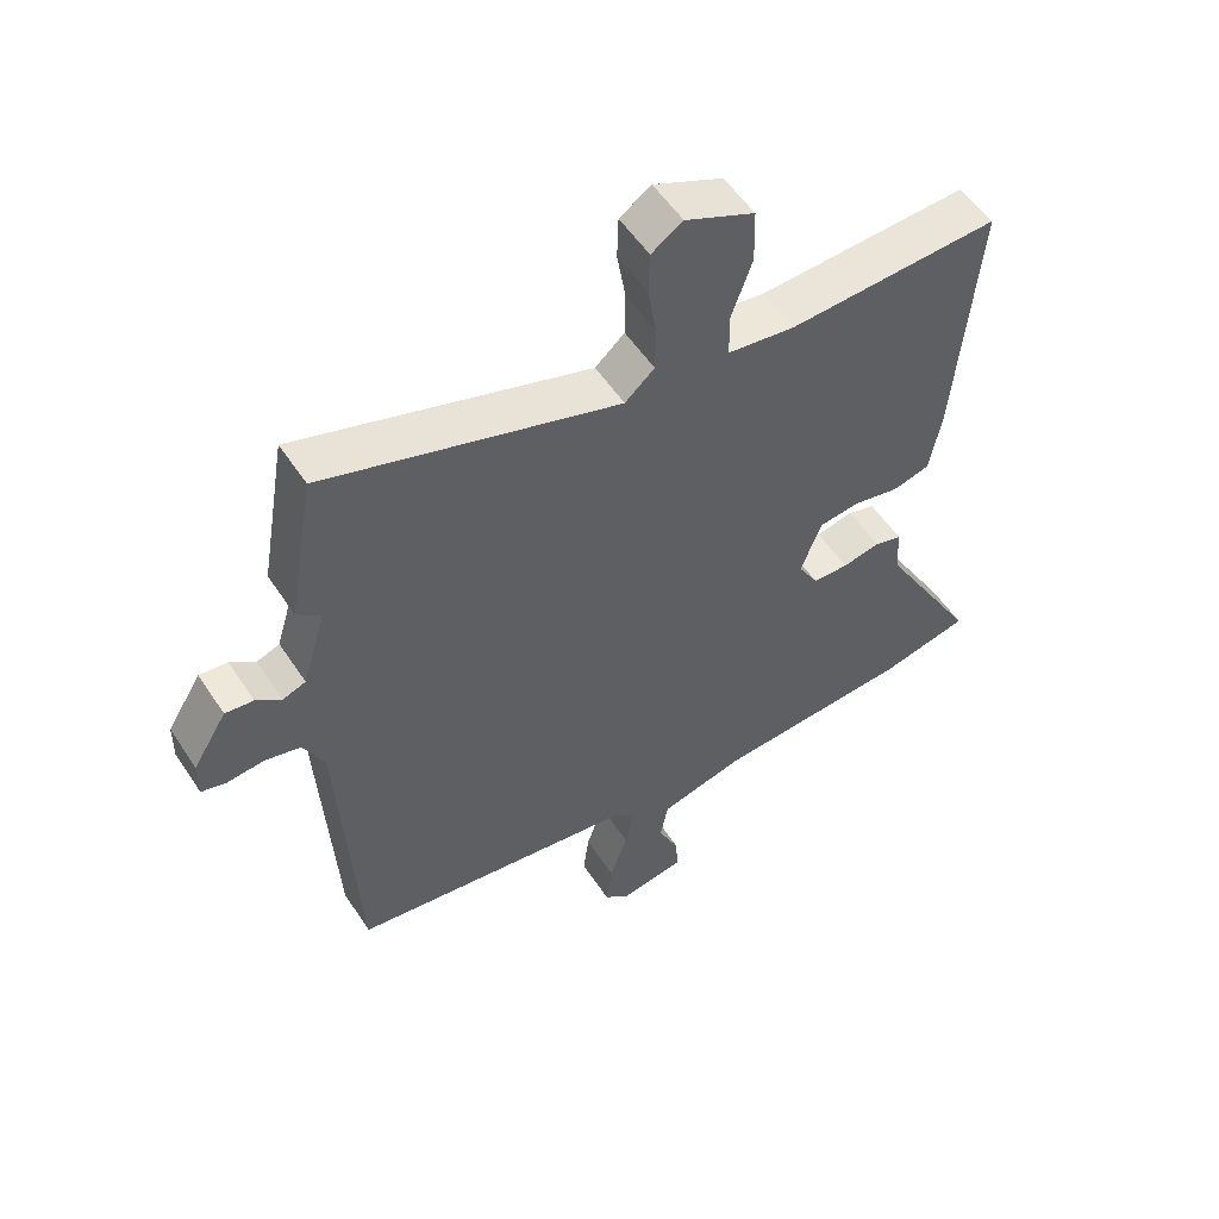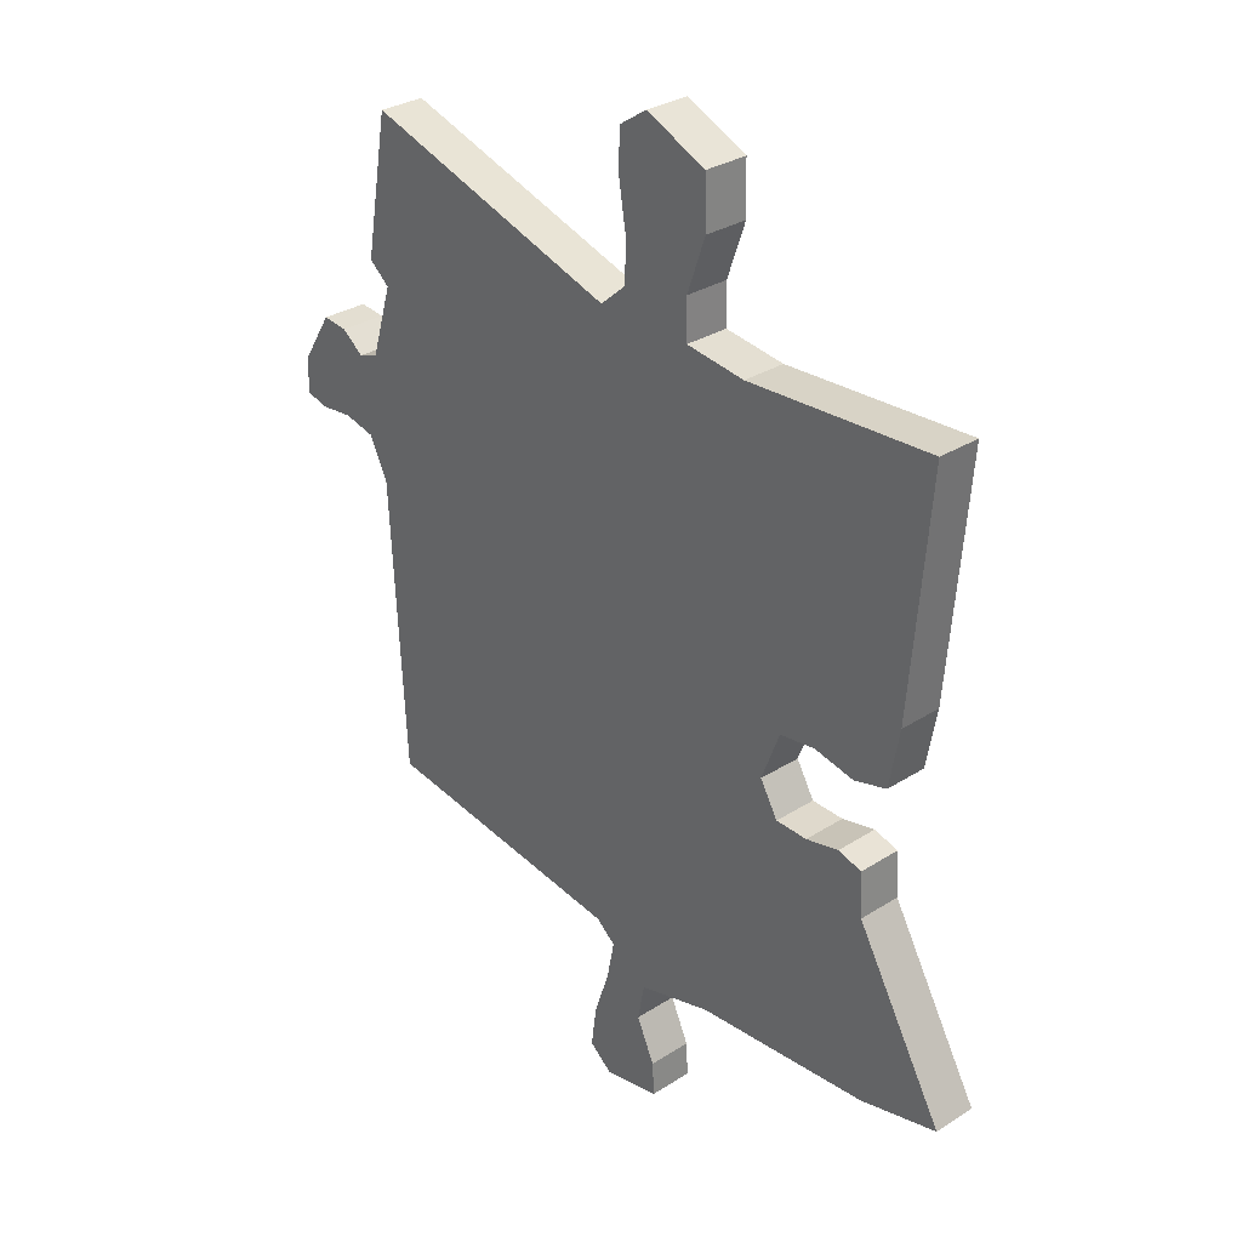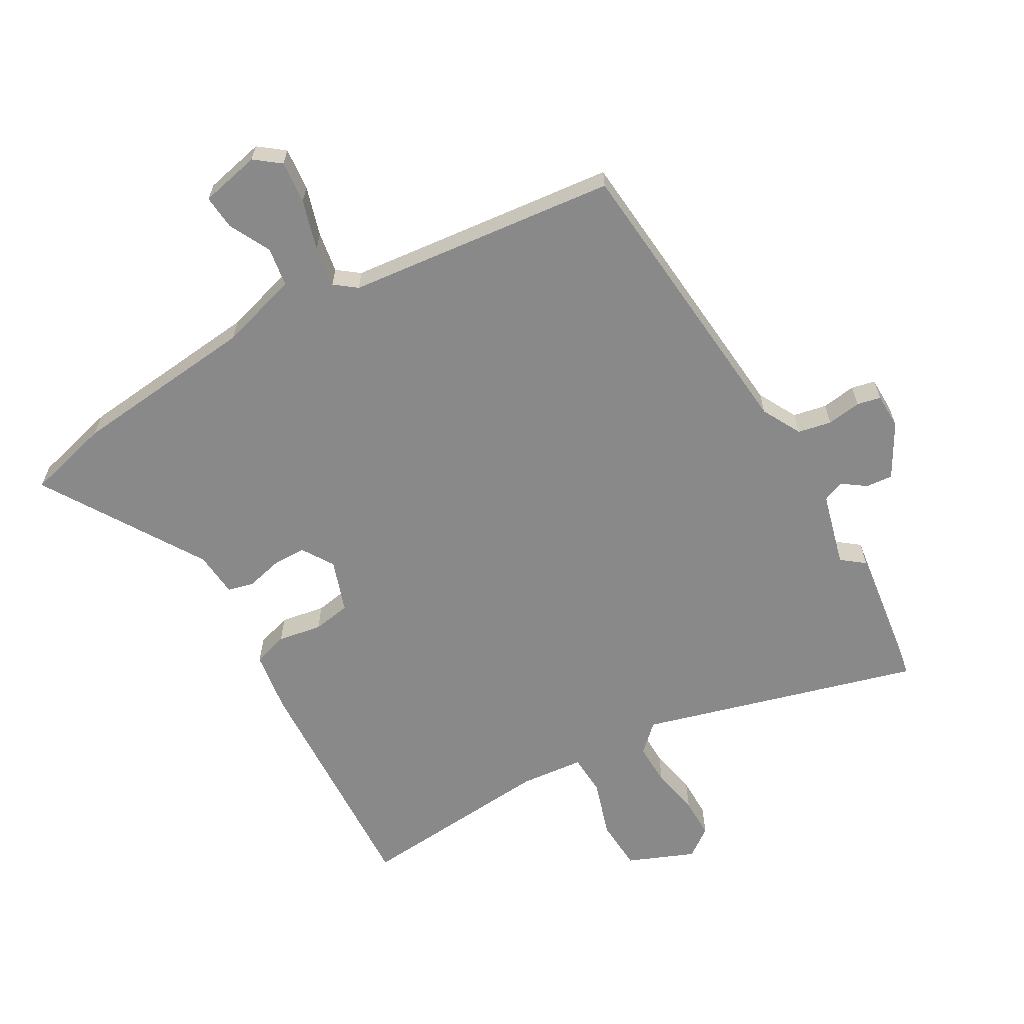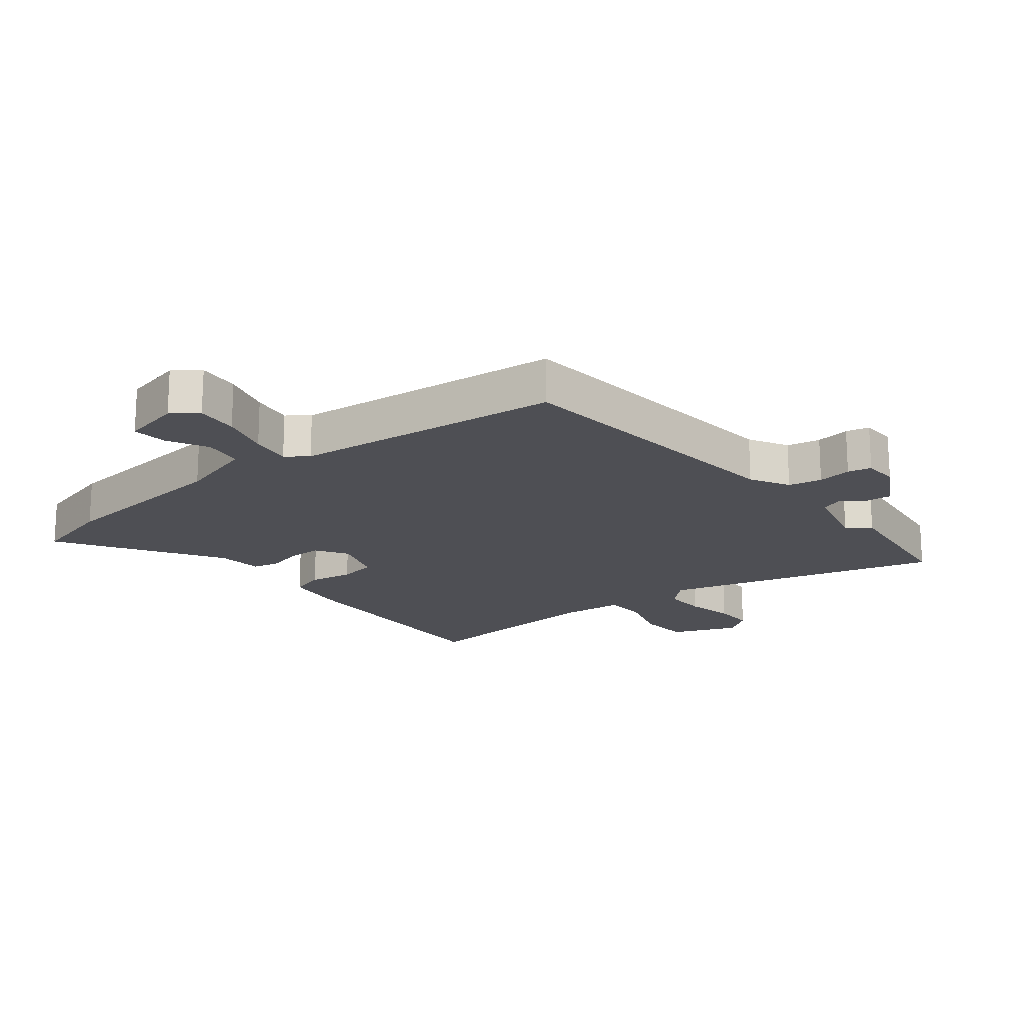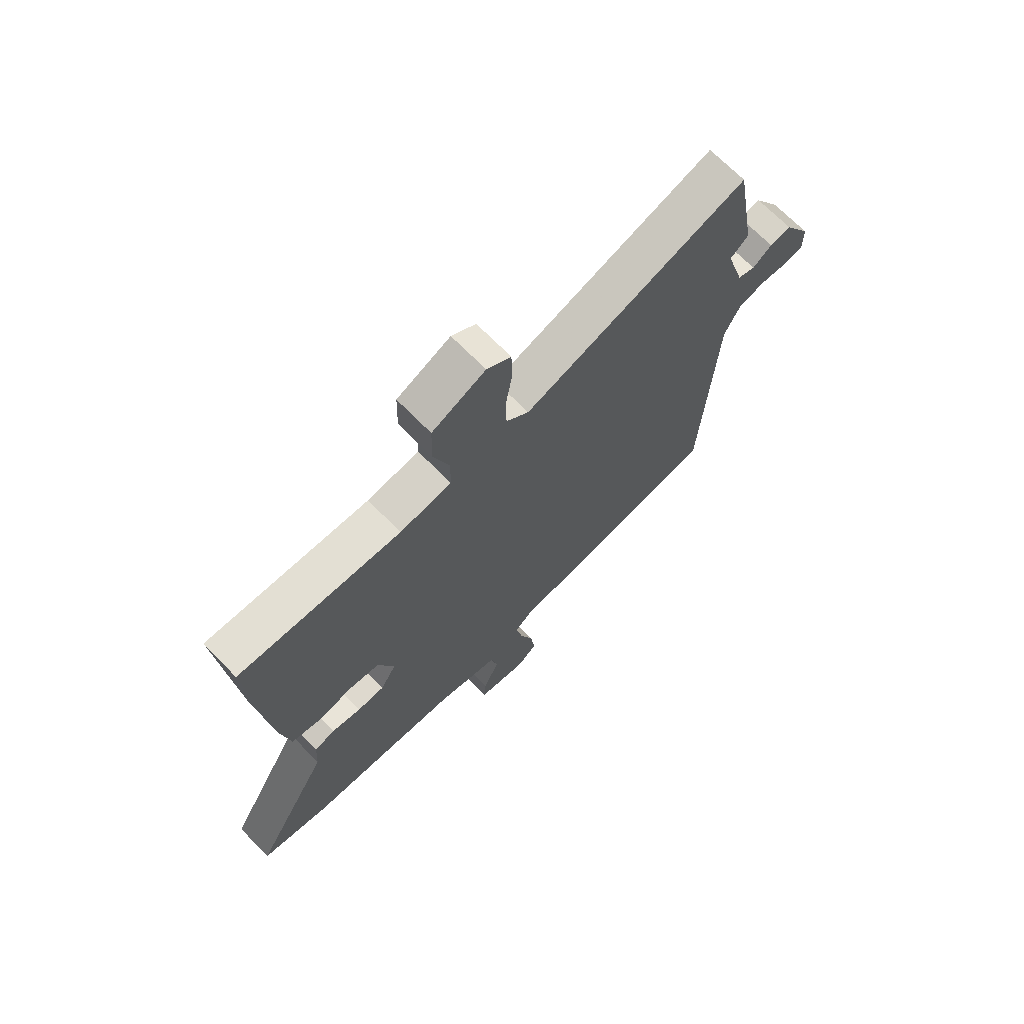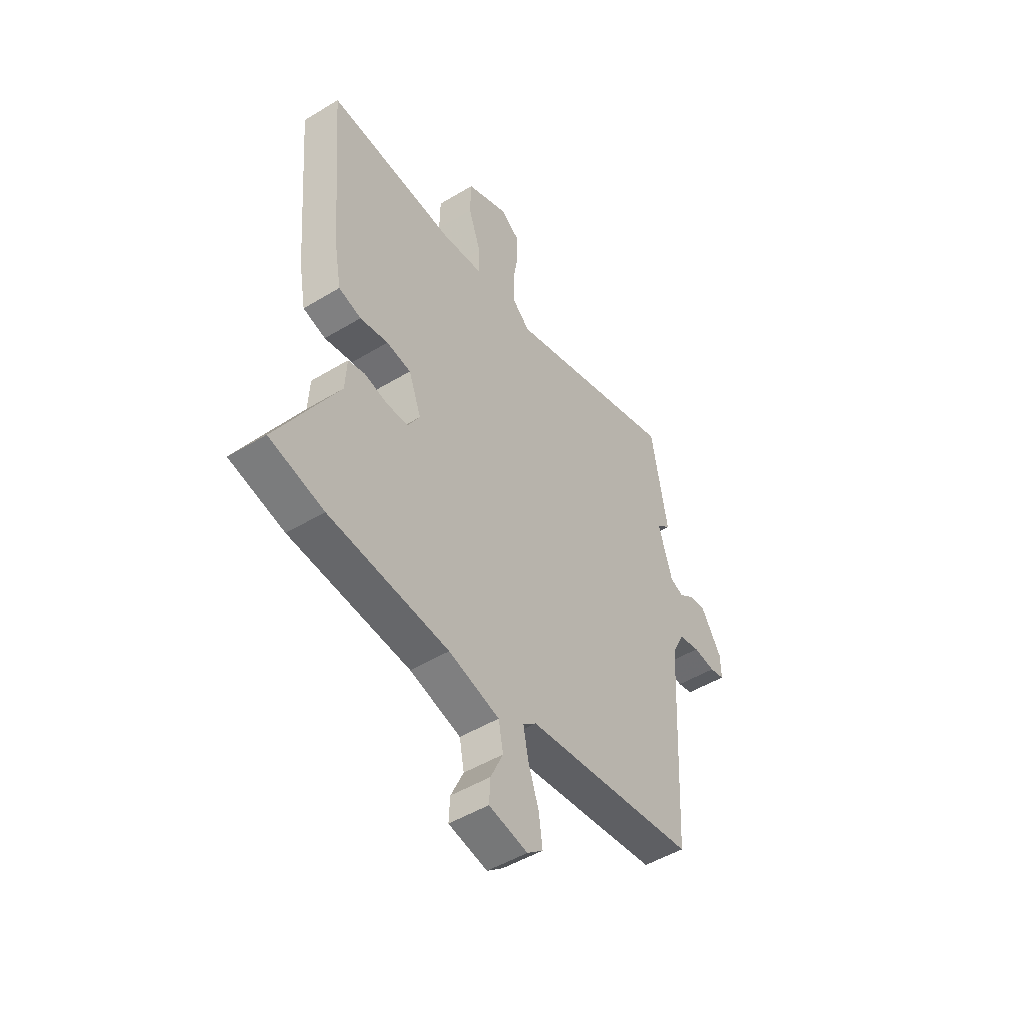
<metadata>
{"format":"obj","ext":"obj","renderer":"f3d","projection":"perspective","resolution":1024,"background":"white","views":[{"elev":54.5,"azim":-32.8,"up":"+Z"},{"elev":30.5,"azim":47.3,"up":"+Z"},{"elev":-63.3,"azim":-148.2,"up":"+Y"},{"elev":-18.3,"azim":-139.0,"up":"+Y"},{"elev":69.5,"azim":135.6,"up":"+Z"},{"elev":-49.1,"azim":123.9,"up":"+Z"}]}
</metadata>
<code>
v -0.514 0.07 0.419
v -0.473 0.07 0.654
v -0.026 0.07 0.511
v 0.019 0.07 0.551
v 0.02 0.07 0.621
v 0.007 0.07 0.7
v 0.009 0.07 0.766
v 0.057 0.07 0.798
v 0.163 0.07 0.75
v 0.165 0.07 0.666
v 0.133 0.07 0.575
v 0.134 0.07 0.508
v 0.237 0.07 0.494
v 0.56 0.07 0.509
v 0.527 0.07 0.116
v 0.509 0.07 0.017
v 0.452 0.07 0.002
v 0.381 0.07 0.017
v 0.319 0.07 0.009
v 0.287 0.07 -0.075
v 0.318 0.07 -0.128
v 0.373 0.07 -0.13
v 0.431 0.07 -0.118
v 0.473 0.07 -0.13
v 0.477 0.07 -0.204
v 0.63 0.07 -0.471
v 0.493 0.07 -0.502
v 0.19 0.07 -0.522
v 0.061 0.07 -0.555
v 0.049 0.07 -0.618
v 0.081 0.07 -0.687
v 0.084 0.07 -0.743
v -0.014 0.07 -0.761
v -0.054 0.07 -0.728
v -0.045 0.07 -0.659
v -0.018 0.07 -0.579
v -0.005 0.07 -0.513
v -0.039 0.07 -0.485
v -0.477 0.07 -0.422
v -0.503 0.07 0.067
v -0.535 0.07 0.132
v -0.589 0.07 0.145
v -0.645 0.07 0.139
v -0.683 0.07 0.149
v -0.682 0.07 0.207
v -0.63 0.07 0.291
v -0.587 0.07 0.286
v -0.549 0.07 0.257
v -0.514 0.07 0.27
v -0.478 0.07 0.389
v -0.514 0 0.419
v -0.473 0 0.654
v -0.026 0 0.511
v 0.019 0 0.551
v 0.02 0 0.621
v 0.007 0 0.7
v 0.009 0 0.766
v 0.057 0 0.798
v 0.163 0 0.75
v 0.165 0 0.666
v 0.133 0 0.575
v 0.134 0 0.508
v 0.237 0 0.494
v 0.56 0 0.509
v 0.527 0 0.116
v 0.509 0 0.017
v 0.452 0 0.002
v 0.381 0 0.017
v 0.319 0 0.009
v 0.287 0 -0.075
v 0.318 0 -0.128
v 0.373 0 -0.13
v 0.431 0 -0.118
v 0.473 0 -0.13
v 0.477 0 -0.204
v 0.63 0 -0.471
v 0.493 0 -0.502
v 0.19 0 -0.522
v 0.061 0 -0.555
v 0.049 0 -0.618
v 0.081 0 -0.687
v 0.084 0 -0.743
v -0.014 0 -0.761
v -0.054 0 -0.728
v -0.045 0 -0.659
v -0.018 0 -0.579
v -0.005 0 -0.513
v -0.039 0 -0.485
v -0.477 0 -0.422
v -0.503 0 0.067
v -0.535 0 0.132
v -0.589 0 0.145
v -0.645 0 0.139
v -0.683 0 0.149
v -0.682 0 0.207
v -0.63 0 0.291
v -0.587 0 0.286
v -0.549 0 0.257
v -0.514 0 0.27
v -0.478 0 0.389
f 45 46 47 48
f 45 48 49
f 42 43 44 45
f 41 42 45 49
f 40 41 49 50
f 38 39 40 50
f 33 34 35 36
f 33 36 37
f 30 31 32 33
f 29 30 33 37
f 28 29 37 38
f 25 26 27 28
f 22 23 24 25
f 21 22 25 28
f 20 21 28 38
f 15 16 17 18
f 13 14 15 18
f 12 13 18 19
f 8 9 10 11
f 8 11 12
f 5 6 7 8
f 4 5 8 12
f 3 4 12 19
f 50 1 2 3
f 20 38 50
f 3 19 20 50
f 98 97 96 95
f 99 98 95
f 95 94 93 92
f 99 95 92 91
f 100 99 91 90
f 100 90 89 88
f 86 85 84 83
f 87 86 83
f 83 82 81 80
f 87 83 80 79
f 88 87 79 78
f 78 77 76 75
f 75 74 73 72
f 78 75 72 71
f 88 78 71 70
f 68 67 66 65
f 68 65 64 63
f 69 68 63 62
f 61 60 59 58
f 62 61 58
f 58 57 56 55
f 62 58 55 54
f 69 62 54 53
f 53 52 51 100
f 100 88 70
f 100 70 69 53
f 1 51 52 2
f 2 52 53 3
f 3 53 54 4
f 4 54 55 5
f 5 55 56 6
f 6 56 57 7
f 7 57 58 8
f 8 58 59 9
f 9 59 60 10
f 10 60 61 11
f 11 61 62 12
f 12 62 63 13
f 13 63 64 14
f 14 64 65 15
f 15 65 66 16
f 16 66 67 17
f 17 67 68 18
f 18 68 69 19
f 19 69 70 20
f 20 70 71 21
f 21 71 72 22
f 22 72 73 23
f 23 73 74 24
f 24 74 75 25
f 25 75 76 26
f 26 76 77 27
f 27 77 78 28
f 28 78 79 29
f 29 79 80 30
f 30 80 81 31
f 31 81 82 32
f 32 82 83 33
f 33 83 84 34
f 34 84 85 35
f 35 85 86 36
f 36 86 87 37
f 37 87 88 38
f 38 88 89 39
f 39 89 90 40
f 40 90 91 41
f 41 91 92 42
f 42 92 93 43
f 43 93 94 44
f 44 94 95 45
f 45 95 96 46
f 46 96 97 47
f 47 97 98 48
f 48 98 99 49
f 49 99 100 50
f 50 100 51 1

</code>
